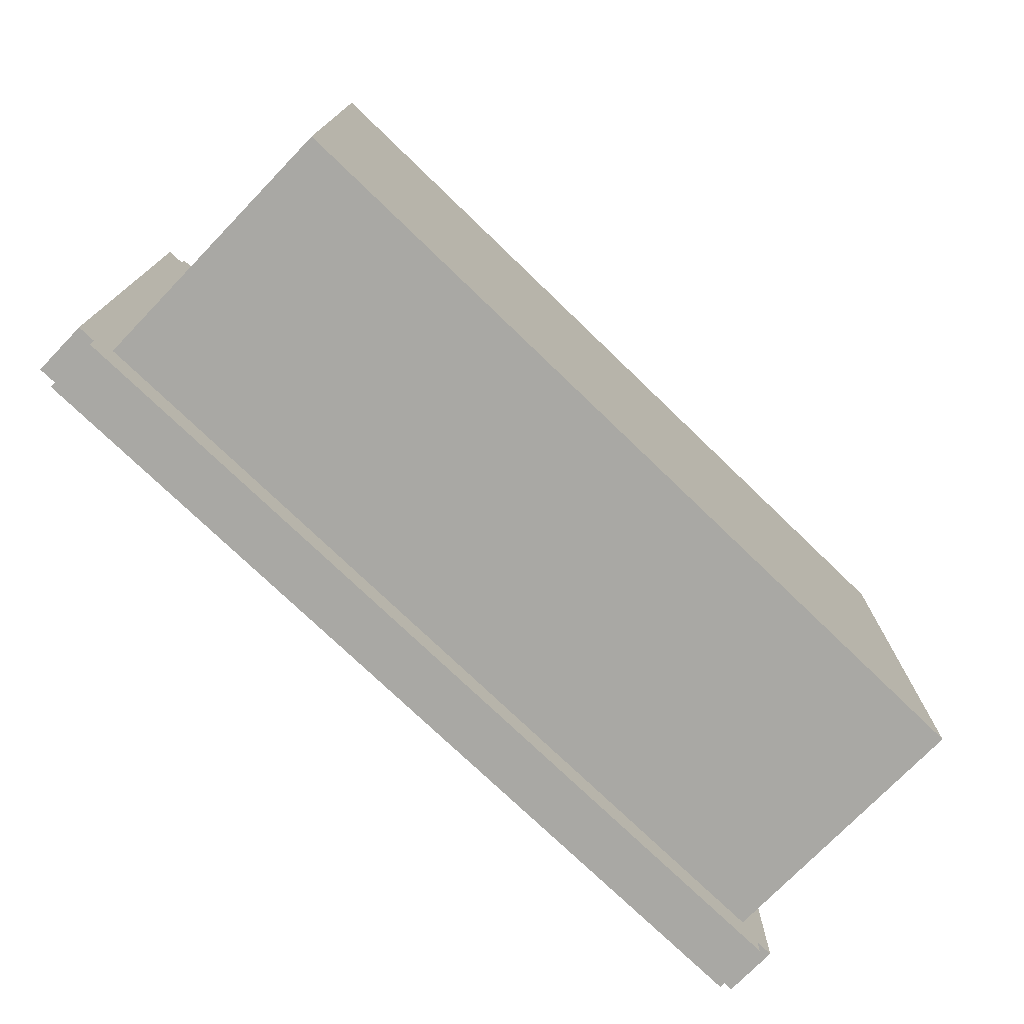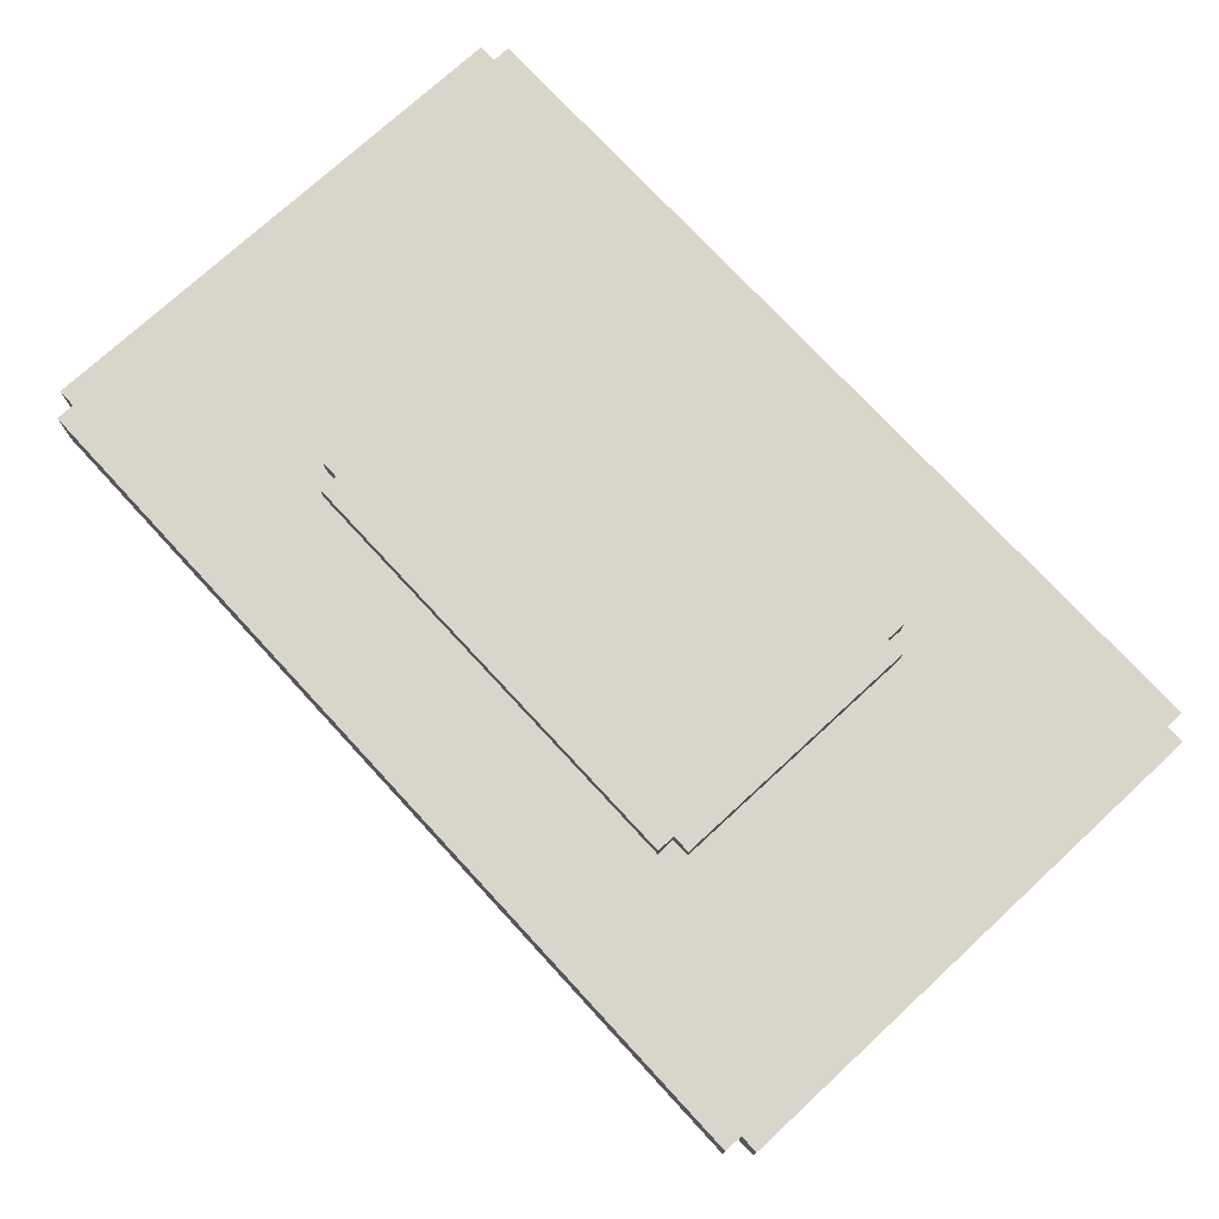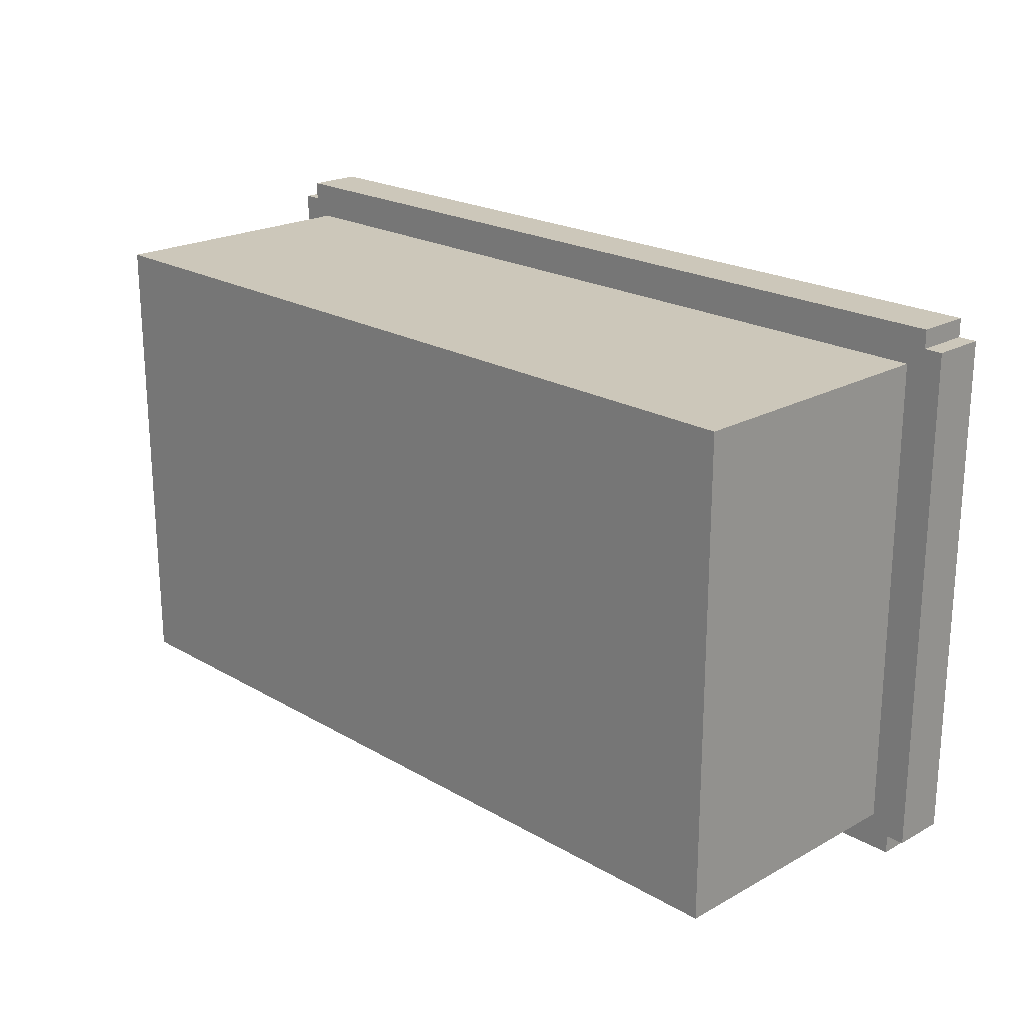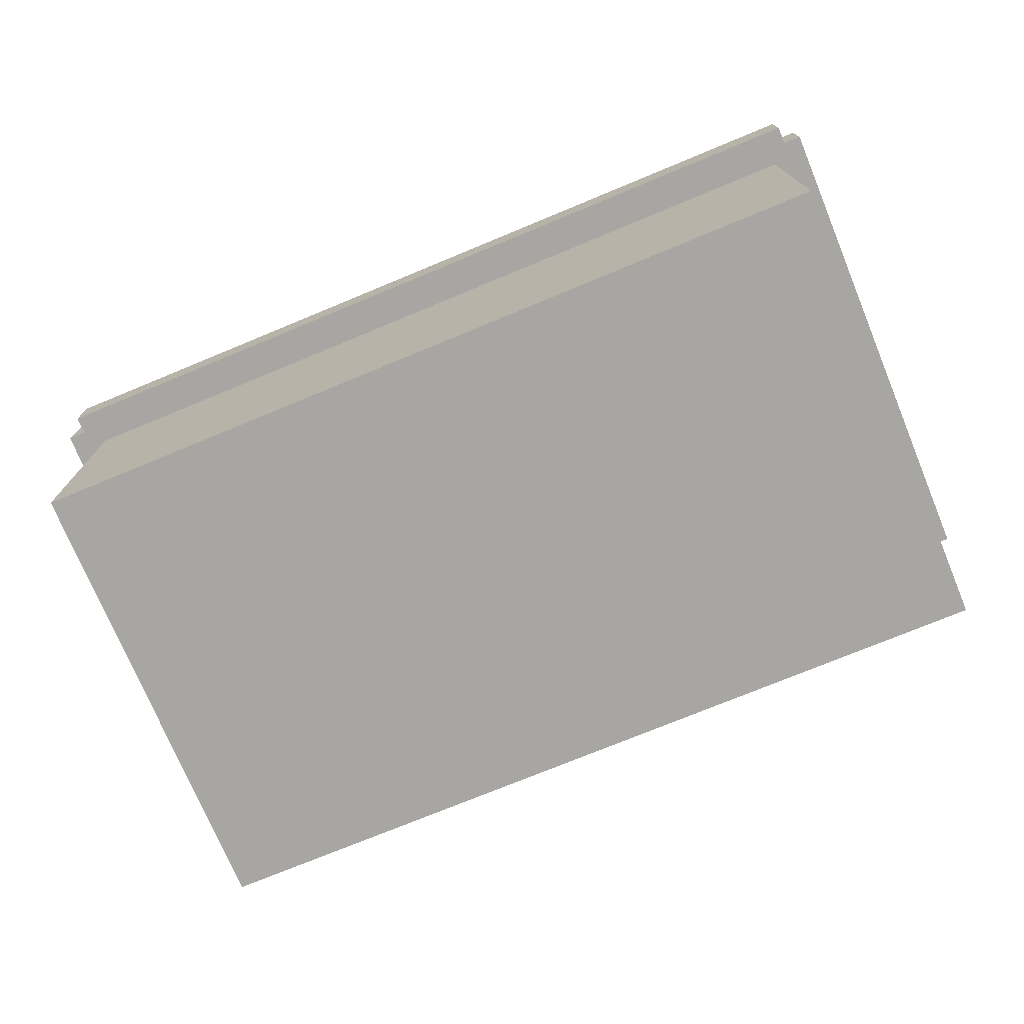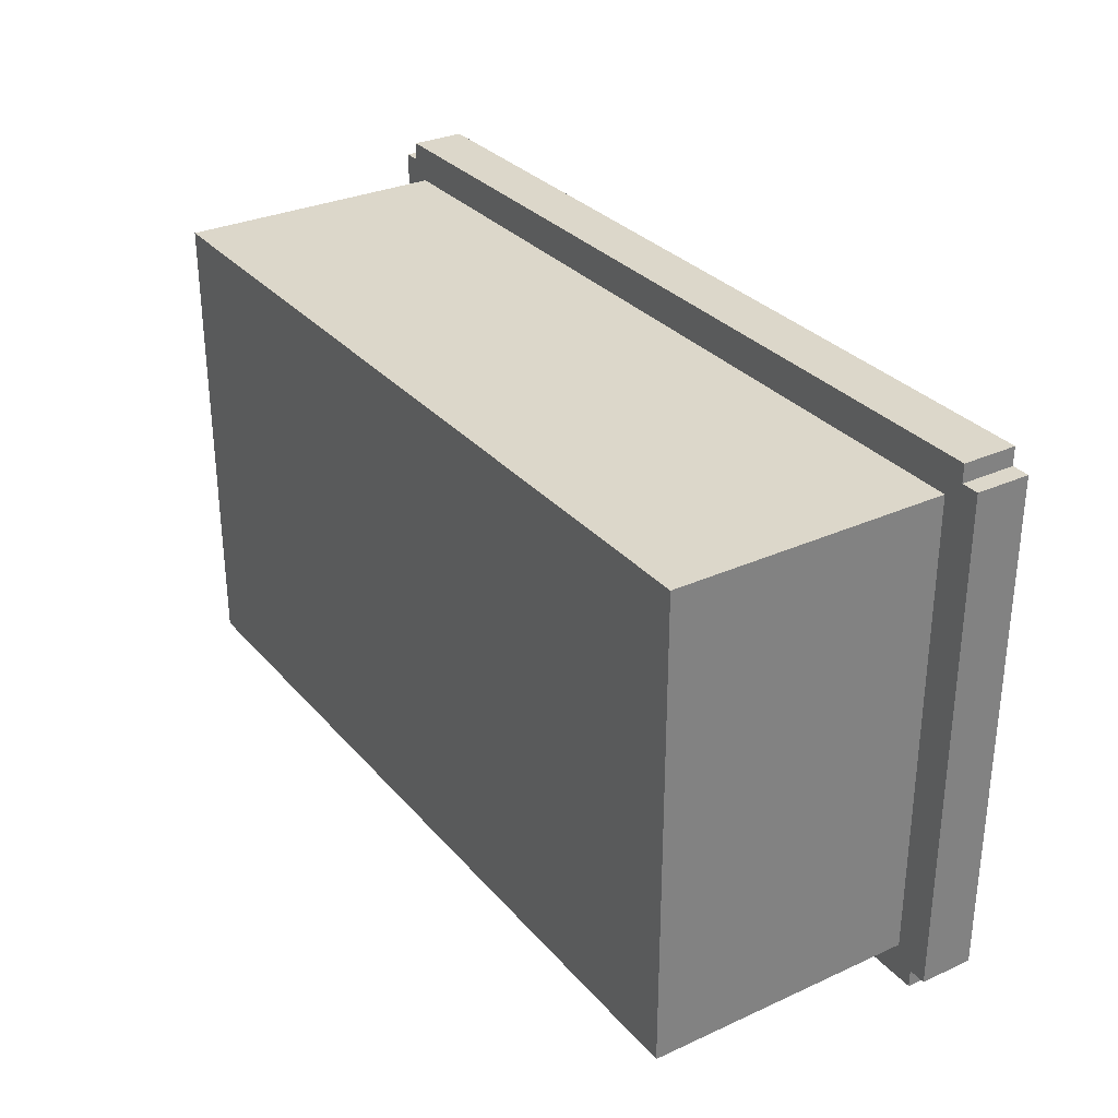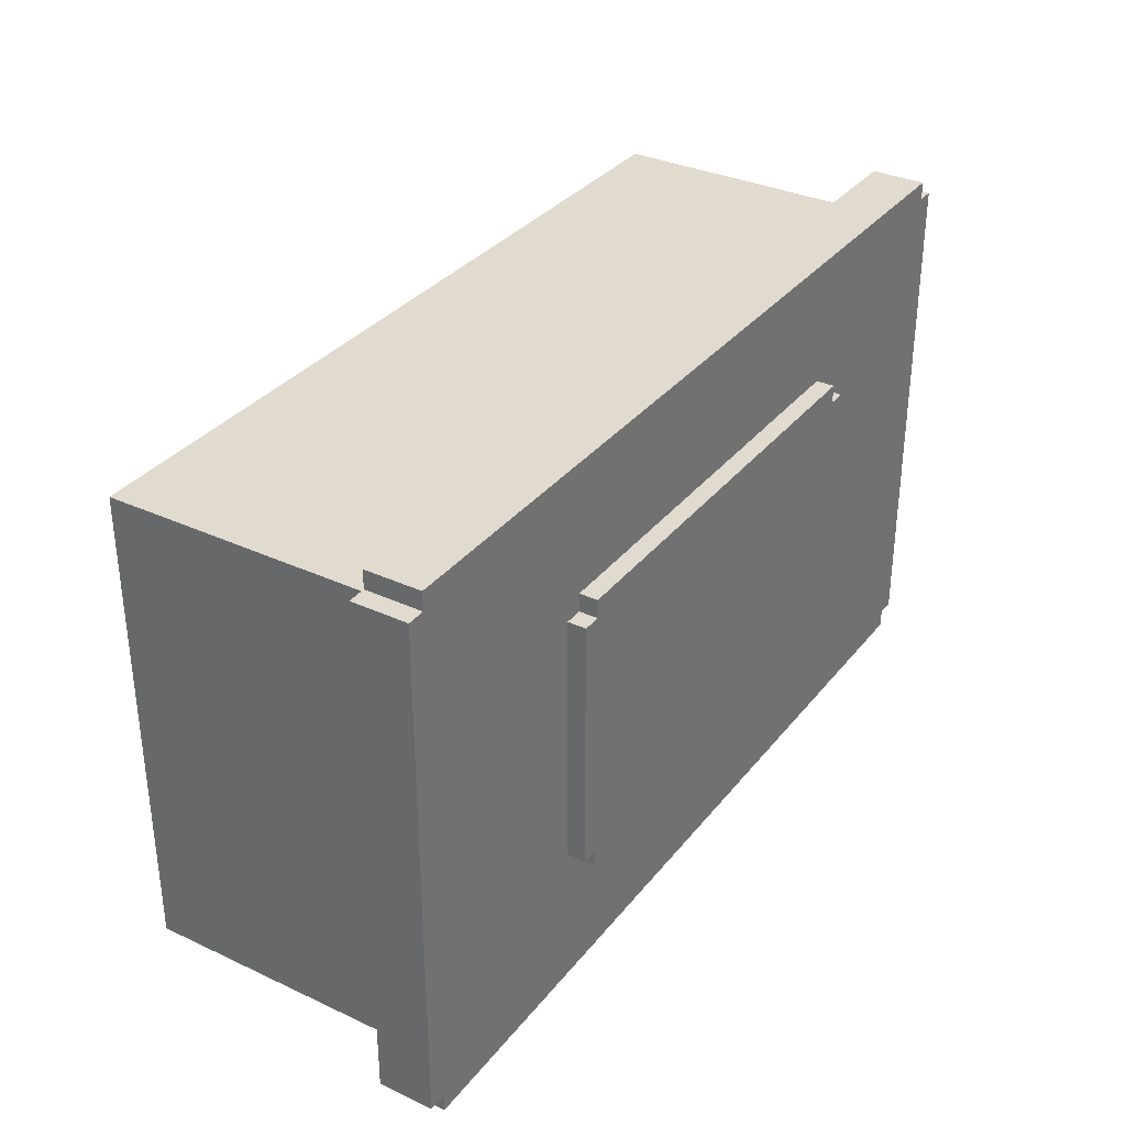
<metadata>
{"format":"obj","ext":"obj","renderer":"f3d","projection":"perspective","resolution":1024,"background":"white","views":[{"elev":-74.9,"azim":-44.0,"up":"+Z"},{"elev":74.6,"azim":47.3,"up":"+Y"},{"elev":21.4,"azim":45.7,"up":"+Z"},{"elev":-74.3,"azim":22.5,"up":"+Y"},{"elev":30.7,"azim":56.9,"up":"+Z"},{"elev":33.4,"azim":122.4,"up":"+Z"}]}
</metadata>
<code>
o
v -2.5 1.5 1.4
v -2.5 1.5 -1.4
v -2.5 1.8 1.4
v -2.5 1.8 -1.4
v -2.4 1.5 1.5
v -2.4 1.5 1.4
v -2.4 1.5 -1.4
v -2.4 1.5 -1.5
v -2.4 1.8 1.5
v -2.4 1.8 1.4
v -2.4 1.8 -1.4
v -2.4 1.8 -1.5
v -2.3 0 1.3
v -2.3 0 -1.3
v -2.3 0.2 1.3
v -2.3 0.2 -1.3
v -2.3 1.5 1.3
v -2.3 1.5 -1.3
v -1.3 1.8 0.7
v -1.3 1.8 -0.7
v -1.3 1.9 0.7
v -1.3 1.9 -0.7
v -1.2 1.8 0.8
v -1.2 1.8 0.7
v -1.2 1.8 -0.7
v -1.2 1.8 -0.8
v -1.2 1.9 0.8
v -1.2 1.9 0.7
v -1.2 1.9 -0.7
v -1.2 1.9 -0.8
v 1.2 1.8 0.8
v 1.2 1.8 0.7
v 1.2 1.8 -0.7
v 1.2 1.8 -0.8
v 1.2 1.9 0.8
v 1.2 1.9 0.7
v 1.2 1.9 -0.7
v 1.2 1.9 -0.8
v 1.3 1.8 0.7
v 1.3 1.8 -0.7
v 1.3 1.9 0.7
v 1.3 1.9 -0.7
v 2.3 0 1.3
v 2.3 0 -1.3
v 2.3 0.2 1.3
v 2.3 0.2 -1.3
v 2.3 1.5 1.3
v 2.3 1.5 -1.3
v 2.4 1.5 1.5
v 2.4 1.5 1.4
v 2.4 1.5 -1.4
v 2.4 1.5 -1.5
v 2.4 1.8 1.5
v 2.4 1.8 1.4
v 2.4 1.8 -1.4
v 2.4 1.8 -1.5
v 2.5 1.5 1.4
v 2.5 1.5 -1.4
v 2.5 1.8 1.4
v 2.5 1.8 -1.4
v -2.4 1.5 1.5
v -2.4 1.8 1.5
v 2.4 1.5 1.5
v 2.4 1.8 1.5
v -2.5 1.5 1.4
v -2.5 1.8 1.4
v -2.4 1.5 1.4
v -2.4 1.8 1.4
v 2.4 1.5 1.4
v 2.4 1.8 1.4
v 2.5 1.5 1.4
v 2.5 1.8 1.4
v -2.3 0 1.3
v -2.3 0.2 1.3
v -2.3 1.5 1.3
v 2.3 0 1.3
v 2.3 0.2 1.3
v 2.3 1.5 1.3
v -1.2 1.8 0.8
v -1.2 1.9 0.8
v 1.2 1.8 0.8
v 1.2 1.9 0.8
v -1.3 1.8 0.7
v -1.3 1.9 0.7
v -1.2 1.8 0.7
v -1.2 1.9 0.7
v 1.2 1.8 0.7
v 1.2 1.9 0.7
v 1.3 1.8 0.7
v 1.3 1.9 0.7
v -1.3 1.8 -0.7
v -1.3 1.9 -0.7
v -1.2 1.8 -0.7
v -1.2 1.9 -0.7
v 1.2 1.8 -0.7
v 1.2 1.9 -0.7
v 1.3 1.8 -0.7
v 1.3 1.9 -0.7
v -1.2 1.8 -0.8
v -1.2 1.9 -0.8
v 1.2 1.8 -0.8
v 1.2 1.9 -0.8
v -2.3 0 -1.3
v -2.3 0.2 -1.3
v -2.3 1.5 -1.3
v 2.3 0 -1.3
v 2.3 0.2 -1.3
v 2.3 1.5 -1.3
v -2.5 1.5 -1.4
v -2.5 1.8 -1.4
v -2.4 1.5 -1.4
v -2.4 1.8 -1.4
v 2.4 1.5 -1.4
v 2.4 1.8 -1.4
v 2.5 1.5 -1.4
v 2.5 1.8 -1.4
v -2.4 1.5 -1.5
v -2.4 1.8 -1.5
v 2.4 1.5 -1.5
v 2.4 1.8 -1.5
v -2.3 0 1.3
v 2.3 0 1.3
v -2.3 0 -1.3
v 2.3 0 -1.3
v -2.4 1.5 1.5
v 2.4 1.5 1.5
v -2.5 1.5 1.4
v -2.4 1.5 1.4
v 2.4 1.5 1.4
v 2.5 1.5 1.4
v -2.3 1.5 1.3
v 2.3 1.5 1.3
v -2.3 1.5 -1.3
v 2.3 1.5 -1.3
v -2.5 1.5 -1.4
v -2.4 1.5 -1.4
v 2.4 1.5 -1.4
v 2.5 1.5 -1.4
v -2.4 1.5 -1.5
v 2.4 1.5 -1.5
v -2.4 1.8 1.5
v 2.4 1.8 1.5
v -2.5 1.8 1.4
v -2.4 1.8 1.4
v 2.4 1.8 1.4
v 2.5 1.8 1.4
v -1.2 1.8 0.8
v 1.2 1.8 0.8
v -1.3 1.8 0.7
v -1.2 1.8 0.7
v 1.2 1.8 0.7
v 1.3 1.8 0.7
v -1.3 1.8 -0.7
v -1.2 1.8 -0.7
v 1.2 1.8 -0.7
v 1.3 1.8 -0.7
v -1.2 1.8 -0.8
v 1.2 1.8 -0.8
v -2.5 1.8 -1.4
v -2.4 1.8 -1.4
v 2.4 1.8 -1.4
v 2.5 1.8 -1.4
v -2.4 1.8 -1.5
v 2.4 1.8 -1.5
v -1.2 1.9 0.8
v 1.2 1.9 0.8
v -1.3 1.9 0.7
v -1.2 1.9 0.7
v 1.2 1.9 0.7
v 1.3 1.9 0.7
v -0.3 1.9 0.6
v 1.2 1.9 0.6
v -0.3 1.9 0.5
v 1.2 1.9 0.5
v -1.2 1.9 0.4
v 0.2 1.9 0.4
v -1.2 1.9 0.3
v 0.2 1.9 0.3
v -0.3 1.9 0.1
v 0.8 1.9 0.1
v -0.3 1.9 0
v 0.8 1.9 0
v -1.2 1.9 -0.1
v -0.1 1.9 -0.1
v -1.2 1.9 -0.2
v -0.1 1.9 -0.2
v -0.5 1.9 -0.4
v 1.2 1.9 -0.4
v -0.5 1.9 -0.5
v 1.2 1.9 -0.5
v -1.3 1.9 -0.7
v -1.2 1.9 -0.7
v 1.2 1.9 -0.7
v 1.3 1.9 -0.7
v -1.2 1.9 -0.8
v 1.2 1.9 -0.8
f 3 2 1
f 4 2 3
f 9 6 5
f 10 6 9
f 11 8 7
f 12 8 11
f 15 14 13
f 16 14 15
f 17 16 15
f 18 16 17
f 21 20 19
f 22 20 21
f 27 24 23
f 28 24 27
f 29 26 25
f 30 26 29
f 31 32 35
f 35 32 36
f 33 34 37
f 37 34 38
f 39 40 41
f 41 40 42
f 43 44 45
f 45 44 46
f 45 46 47
f 47 46 48
f 49 50 53
f 53 50 54
f 51 52 55
f 55 52 56
f 57 58 59
f 59 58 60
f 63 62 61
f 64 62 63
f 67 66 65
f 68 66 67
f 71 70 69
f 72 70 71
f 76 74 73
f 77 75 74
f 77 74 76
f 78 75 77
f 81 80 79
f 82 80 81
f 85 84 83
f 86 84 85
f 89 88 87
f 90 88 89
f 91 92 93
f 93 92 94
f 95 96 97
f 97 96 98
f 99 100 101
f 101 100 102
f 103 104 106
f 104 105 107
f 106 104 107
f 107 105 108
f 109 110 111
f 111 110 112
f 113 114 115
f 115 114 116
f 117 118 119
f 119 118 120
f 123 122 121
f 124 122 123
f 128 126 125
f 129 126 128
f 131 128 127
f 131 130 129
f 131 129 128
f 132 130 131
f 133 131 127
f 134 130 132
f 135 133 127
f 135 134 133
f 136 134 135
f 137 130 134
f 137 134 136
f 138 130 137
f 139 137 136
f 140 137 139
f 141 142 144
f 144 142 145
f 144 145 147
f 147 145 148
f 144 147 149
f 149 147 150
f 148 145 151
f 151 145 152
f 144 149 153
f 152 145 156
f 153 154 157
f 155 156 158
f 143 144 159
f 157 158 160
f 159 144 160
f 153 157 160
f 144 153 160
f 145 146 161
f 160 158 161
f 158 156 161
f 156 145 161
f 161 146 162
f 160 161 163
f 163 161 164
f 165 166 168
f 168 166 169
f 168 169 171
f 169 170 172
f 171 169 172
f 168 171 173
f 171 172 173
f 172 170 174
f 173 172 174
f 167 168 175
f 168 173 175
f 173 174 175
f 175 174 176
f 167 175 177
f 175 176 177
f 176 174 178
f 177 176 178
f 177 178 179
f 178 174 180
f 179 178 180
f 177 179 181
f 179 180 181
f 180 174 182
f 181 180 182
f 167 177 183
f 177 181 183
f 181 182 183
f 183 182 184
f 167 183 185
f 183 184 185
f 184 182 186
f 185 184 186
f 185 186 187
f 174 170 188
f 187 186 188
f 182 174 188
f 186 182 188
f 185 187 189
f 187 188 189
f 188 170 190
f 189 188 190
f 167 185 191
f 185 189 192
f 191 185 192
f 189 190 192
f 190 170 193
f 192 190 193
f 193 170 194
f 192 193 195
f 195 193 196

</code>
